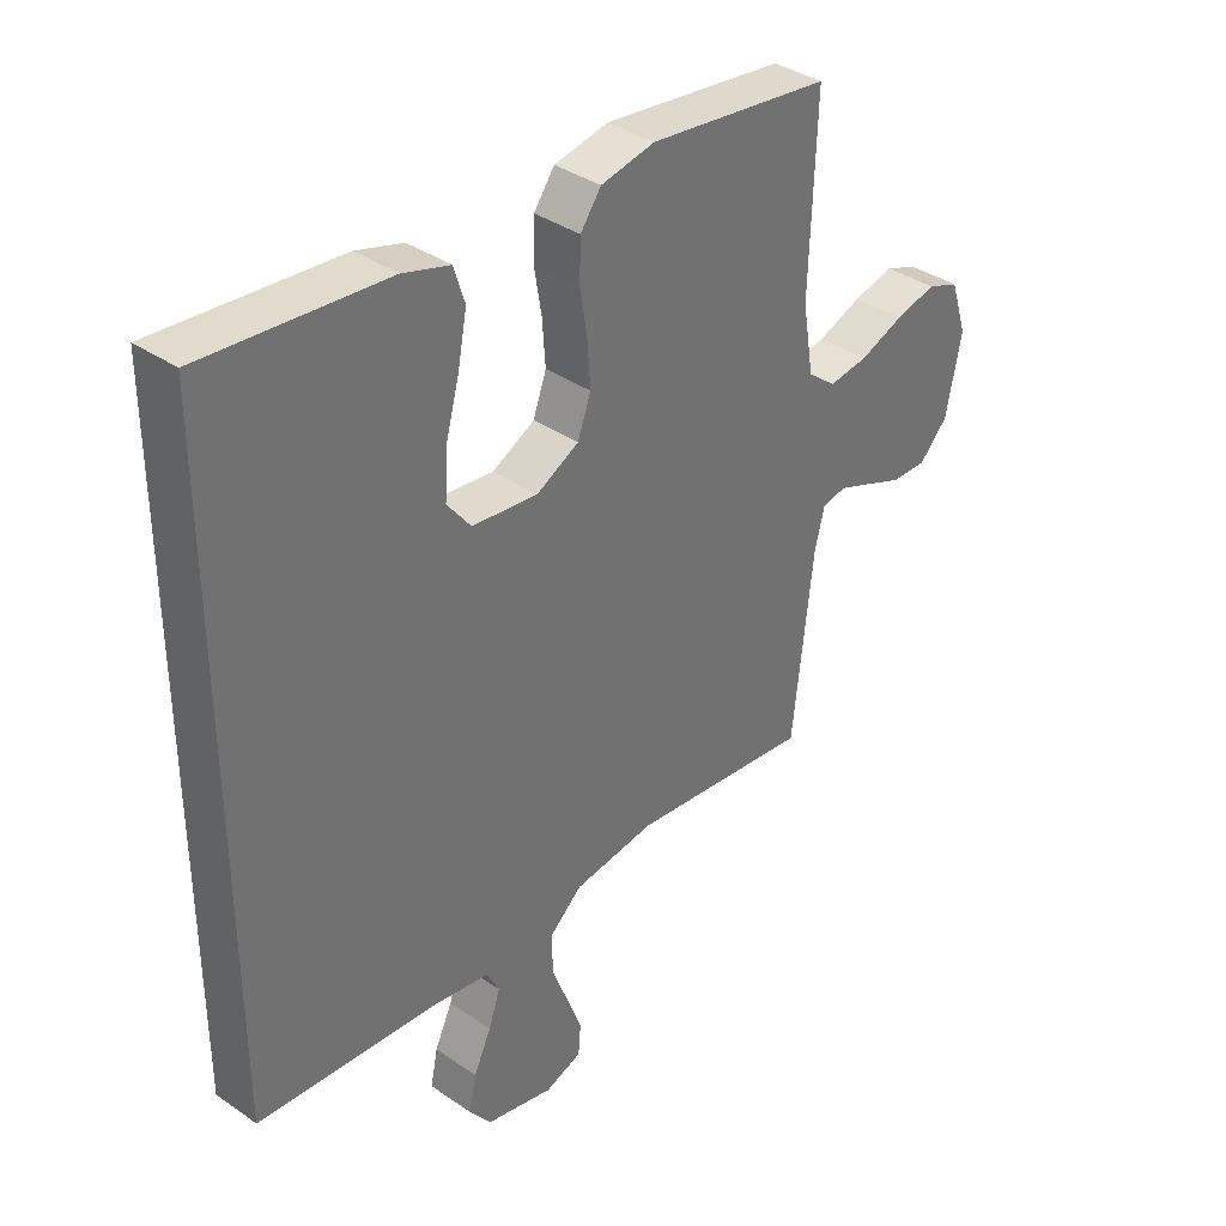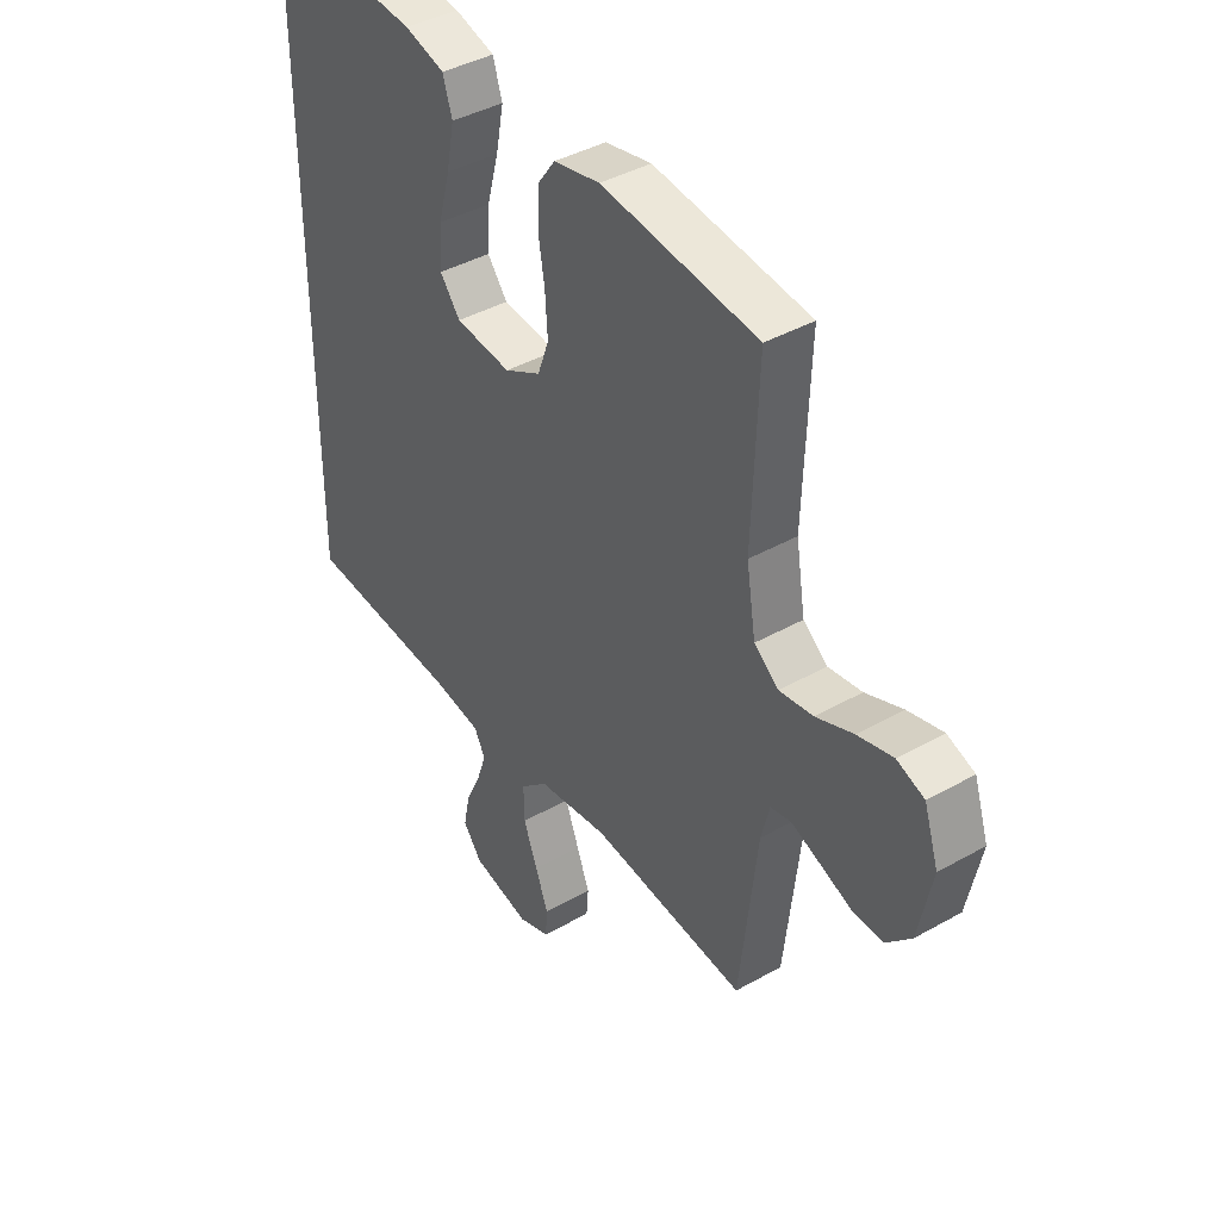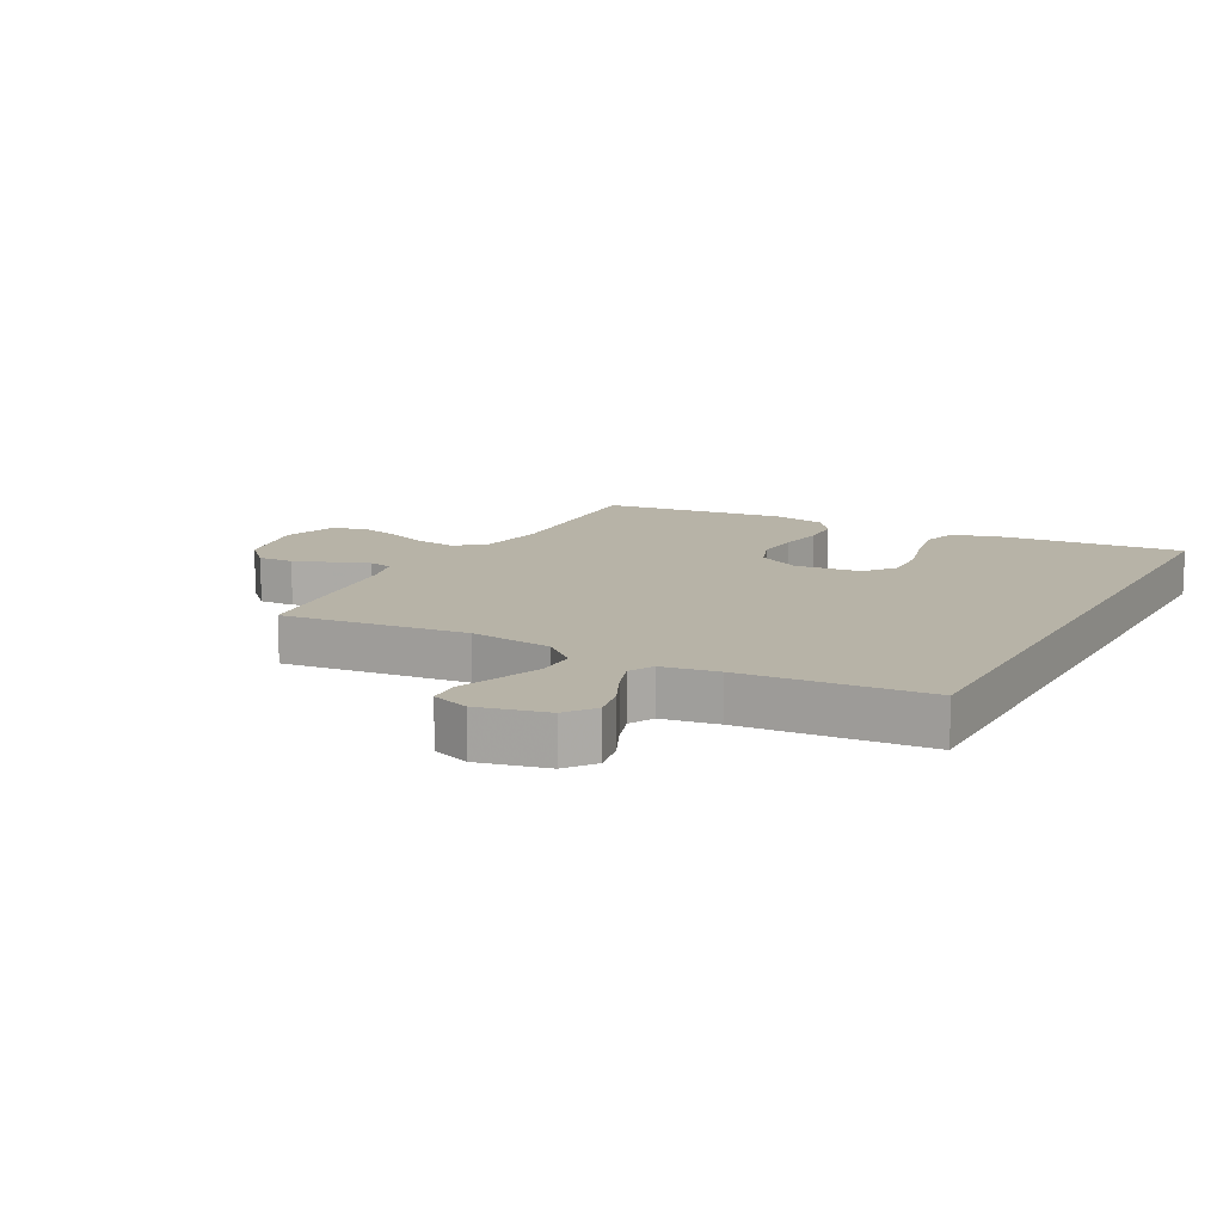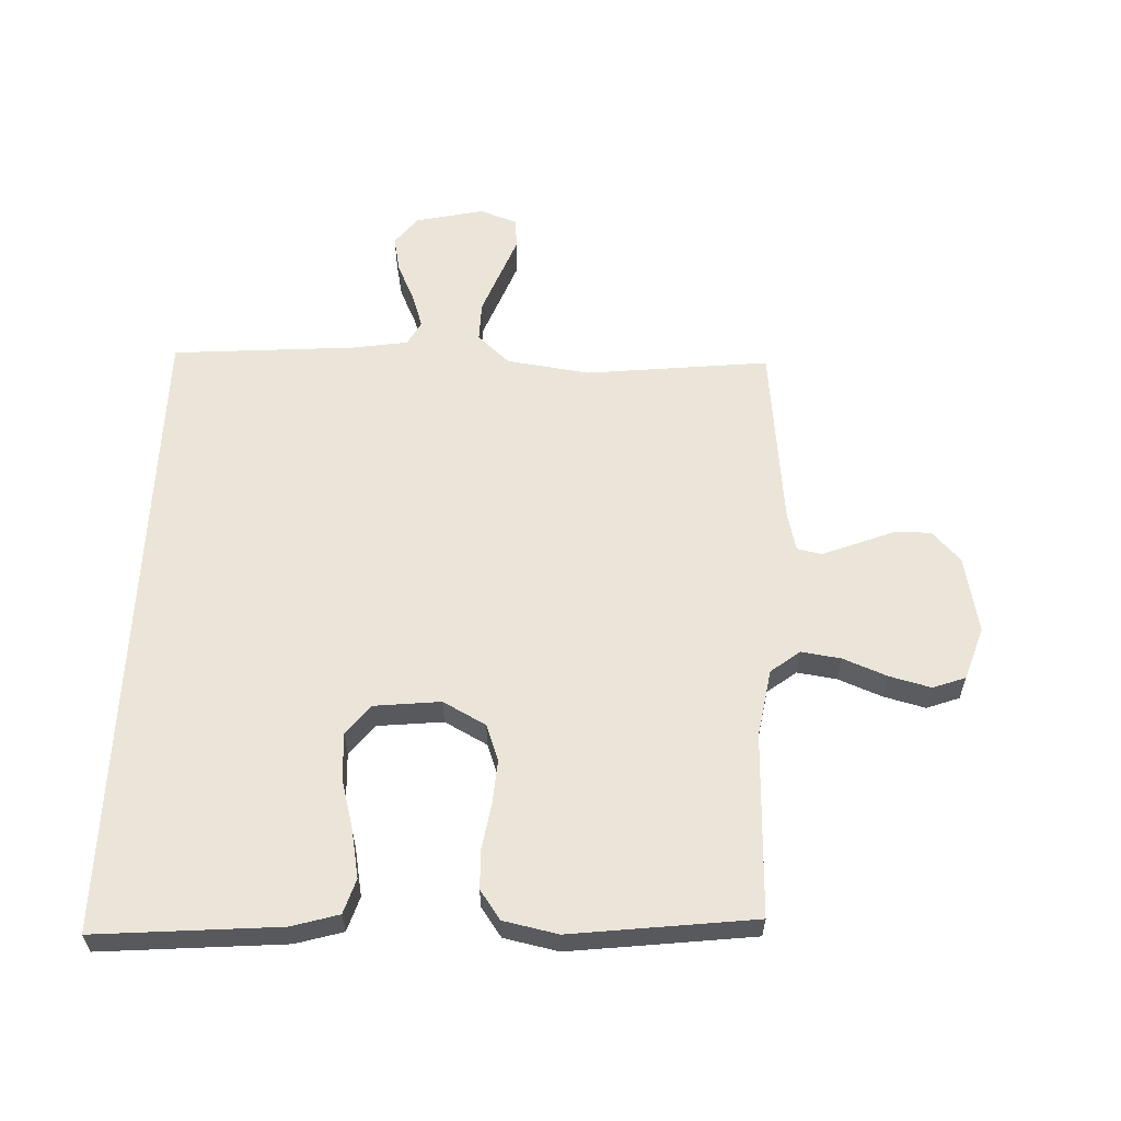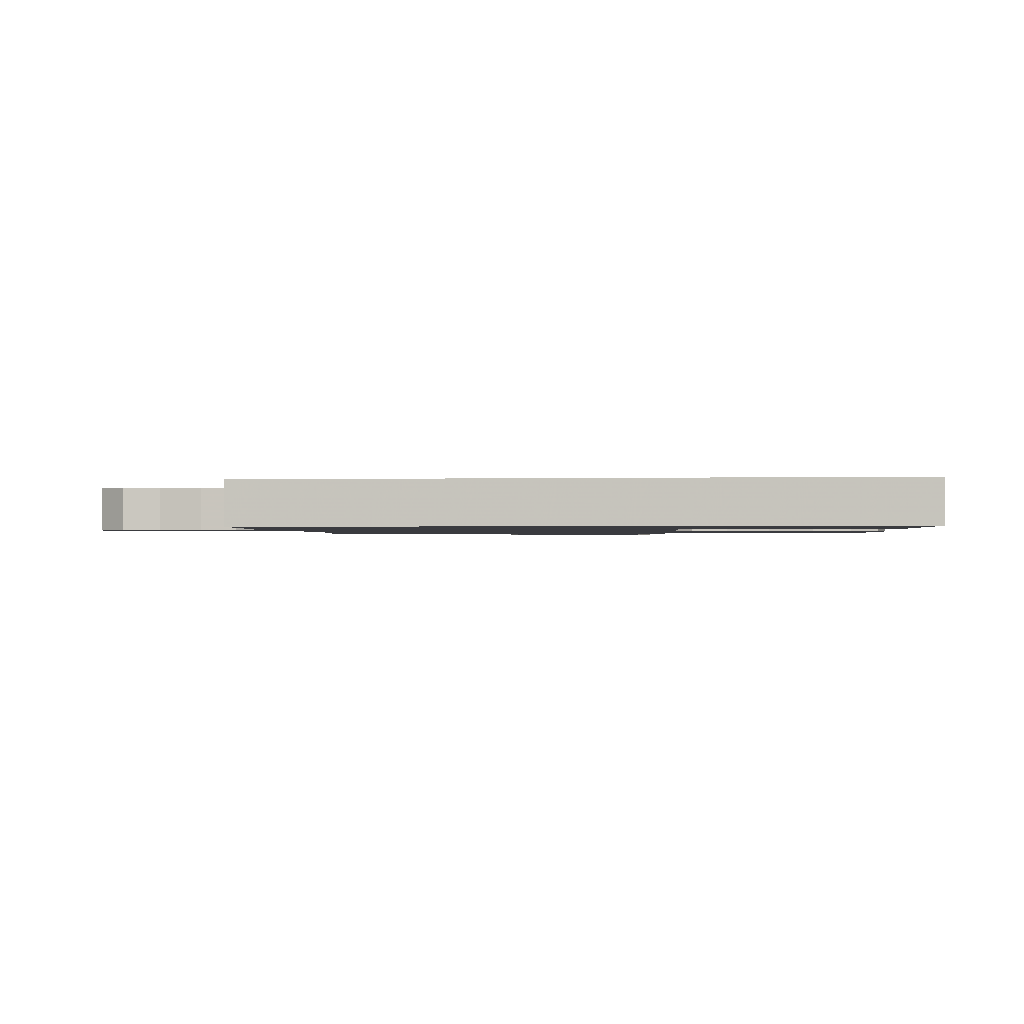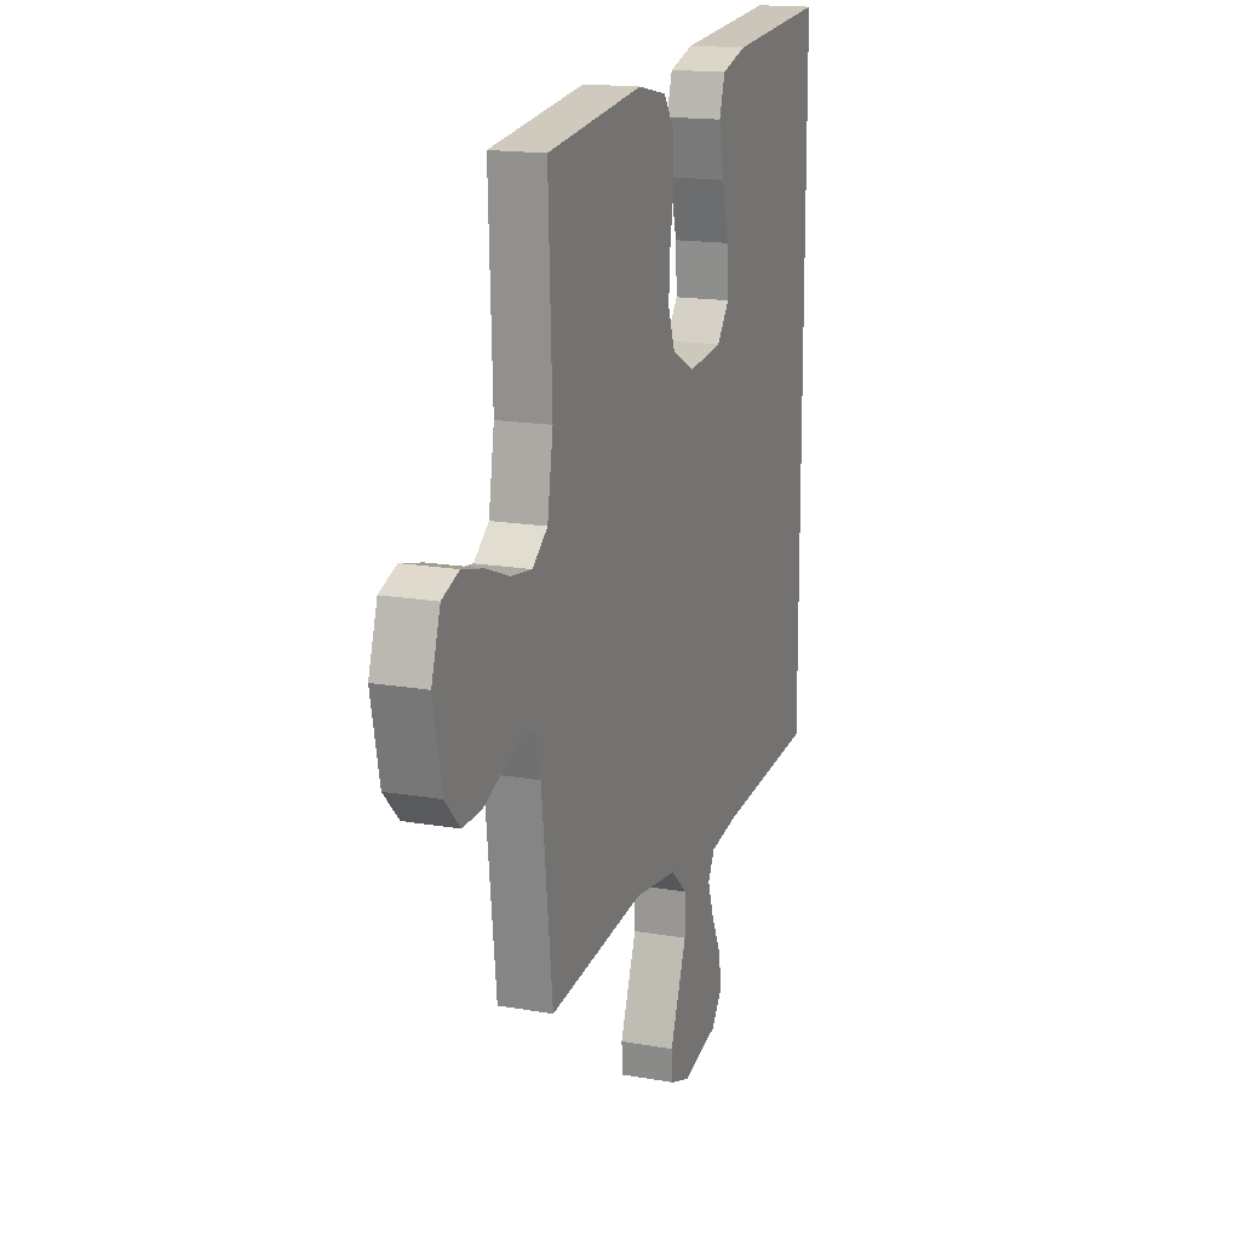
<metadata>
{"format":"obj","ext":"obj","renderer":"f3d","projection":"perspective","resolution":1024,"background":"white","views":[{"elev":36.8,"azim":-48.3,"up":"+Z"},{"elev":40.7,"azim":55.3,"up":"+Z"},{"elev":12.6,"azim":-151.7,"up":"+Y"},{"elev":59.5,"azim":2.6,"up":"+Y"},{"elev":-1.2,"azim":-84.2,"up":"+Y"},{"elev":16.6,"azim":109.6,"up":"+Z"}]}
</metadata>
<code>
v 0.5 0.07 0.5
v 0.489 0.07 0.2
v 0.507 0.07 0.089
v 0.554 0.07 0.052
v 0.619 0.07 0.061
v 0.691 0.07 0.089
v 0.759 0.07 0.106
v 0.812 0.07 0.086
v 0.84 0.07 0
v 0.814 0.07 -0.127
v 0.767 0.07 -0.176
v 0.708 0.07 -0.175
v 0.646 0.07 -0.15
v 0.59 0.07 -0.128
v 0.55 0.07 -0.136
v 0.534 0.07 -0.2
v 0.5 0.07 -0.5
v 0.2 0.07 -0.466
v 0.065 0.07 -0.484
v 0.012 0.07 -0.531
v 0.013 0.07 -0.596
v 0.04 0.07 -0.667
v 0.065 0.07 -0.733
v 0.061 0.07 -0.783
v 0 0.07 -0.805
v -0.112 0.07 -0.779
v -0.148 0.07 -0.732
v -0.136 0.07 -0.673
v -0.107 0.07 -0.611
v -0.088 0.07 -0.555
v -0.109 0.07 -0.515
v -0.2 0.07 -0.5
v -0.5 0.07 -0.476
v -0.5 0.07 0.57
v -0.2 0.07 0.544
v -0.123 0.07 0.521
v -0.105 0.07 0.464
v -0.12 0.07 0.386
v -0.143 0.07 0.302
v -0.147 0.07 0.227
v -0.108 0.07 0.177
v 0 0.07 0.165
v 0.07 0.07 0.202
v 0.092 0.07 0.262
v 0.087 0.07 0.334
v 0.075 0.07 0.408
v 0.077 0.07 0.473
v 0.111 0.07 0.52
v 0.2 0.07 0.538
v 0.5 0 0.5
v 0.489 0 0.2
v 0.507 0 0.089
v 0.554 0 0.052
v 0.619 0 0.061
v 0.691 0 0.089
v 0.759 0 0.106
v 0.812 0 0.086
v 0.84 0 0
v 0.814 0 -0.127
v 0.767 0 -0.176
v 0.708 0 -0.175
v 0.646 0 -0.15
v 0.59 0 -0.128
v 0.55 0 -0.136
v 0.534 0 -0.2
v 0.5 0 -0.5
v 0.2 0 -0.466
v 0.065 0 -0.484
v 0.012 0 -0.531
v 0.013 0 -0.596
v 0.04 0 -0.667
v 0.065 0 -0.733
v 0.061 0 -0.783
v 0 0 -0.805
v -0.112 0 -0.779
v -0.148 0 -0.732
v -0.136 0 -0.673
v -0.107 0 -0.611
v -0.088 0 -0.555
v -0.109 0 -0.515
v -0.2 0 -0.5
v -0.5 0 -0.476
v -0.5 0 0.57
v -0.2 0 0.544
v -0.123 0 0.521
v -0.105 0 0.464
v -0.12 0 0.386
v -0.143 0 0.302
v -0.147 0 0.227
v -0.108 0 0.177
v 0 0 0.165
v 0.07 0 0.202
v 0.092 0 0.262
v 0.087 0 0.334
v 0.075 0 0.408
v 0.077 0 0.473
v 0.111 0 0.52
v 0.2 0 0.538
f 49 1 2
f 48 49 2
f 47 48 2
f 46 47 2
f 45 46 2
f 44 45 2 3
f 43 44 3 4
f 42 43 4
f 41 42 4
f 37 38 39
f 36 37 39
f 35 36 39
f 34 35 39
f 33 34 39
f 32 33 39 40
f 31 32 40 41
f 27 28 29
f 26 27 29
f 25 26 29
f 24 25 29
f 23 24 29
f 22 23 29
f 21 22 29
f 20 21 29 30
f 31 41 4
f 30 31 4
f 20 30 4
f 19 20 4
f 11 12 13
f 10 11 13
f 9 10 13
f 8 9 13
f 7 8 13
f 6 7 13
f 5 6 13
f 5 13 14
f 18 19 4 5
f 16 17 18
f 15 16 18
f 15 18 5
f 5 14 15
f 51 50 98
f 51 98 97
f 51 97 96
f 51 96 95
f 51 95 94
f 52 51 94 93
f 53 52 93 92
f 53 92 91
f 53 91 90
f 88 87 86
f 88 86 85
f 88 85 84
f 88 84 83
f 88 83 82
f 89 88 82 81
f 90 89 81 80
f 78 77 76
f 78 76 75
f 78 75 74
f 78 74 73
f 78 73 72
f 78 72 71
f 78 71 70
f 79 78 70 69
f 53 90 80
f 53 80 79
f 53 79 69
f 53 69 68
f 62 61 60
f 62 60 59
f 62 59 58
f 62 58 57
f 62 57 56
f 62 56 55
f 62 55 54
f 63 62 54
f 54 53 68 67
f 67 66 65
f 67 65 64
f 54 67 64
f 64 63 54
f 1 50 51 2
f 2 51 52 3
f 3 52 53 4
f 4 53 54 5
f 5 54 55 6
f 6 55 56 7
f 7 56 57 8
f 8 57 58 9
f 9 58 59 10
f 10 59 60 11
f 11 60 61 12
f 12 61 62 13
f 13 62 63 14
f 14 63 64 15
f 15 64 65 16
f 16 65 66 17
f 17 66 67 18
f 18 67 68 19
f 19 68 69 20
f 20 69 70 21
f 21 70 71 22
f 22 71 72 23
f 23 72 73 24
f 24 73 74 25
f 25 74 75 26
f 26 75 76 27
f 27 76 77 28
f 28 77 78 29
f 29 78 79 30
f 30 79 80 31
f 31 80 81 32
f 32 81 82 33
f 33 82 83 34
f 34 83 84 35
f 35 84 85 36
f 36 85 86 37
f 37 86 87 38
f 38 87 88 39
f 39 88 89 40
f 40 89 90 41
f 41 90 91 42
f 42 91 92 43
f 43 92 93 44
f 44 93 94 45
f 45 94 95 46
f 46 95 96 47
f 47 96 97 48
f 48 97 98 49
f 49 98 50 1

</code>
